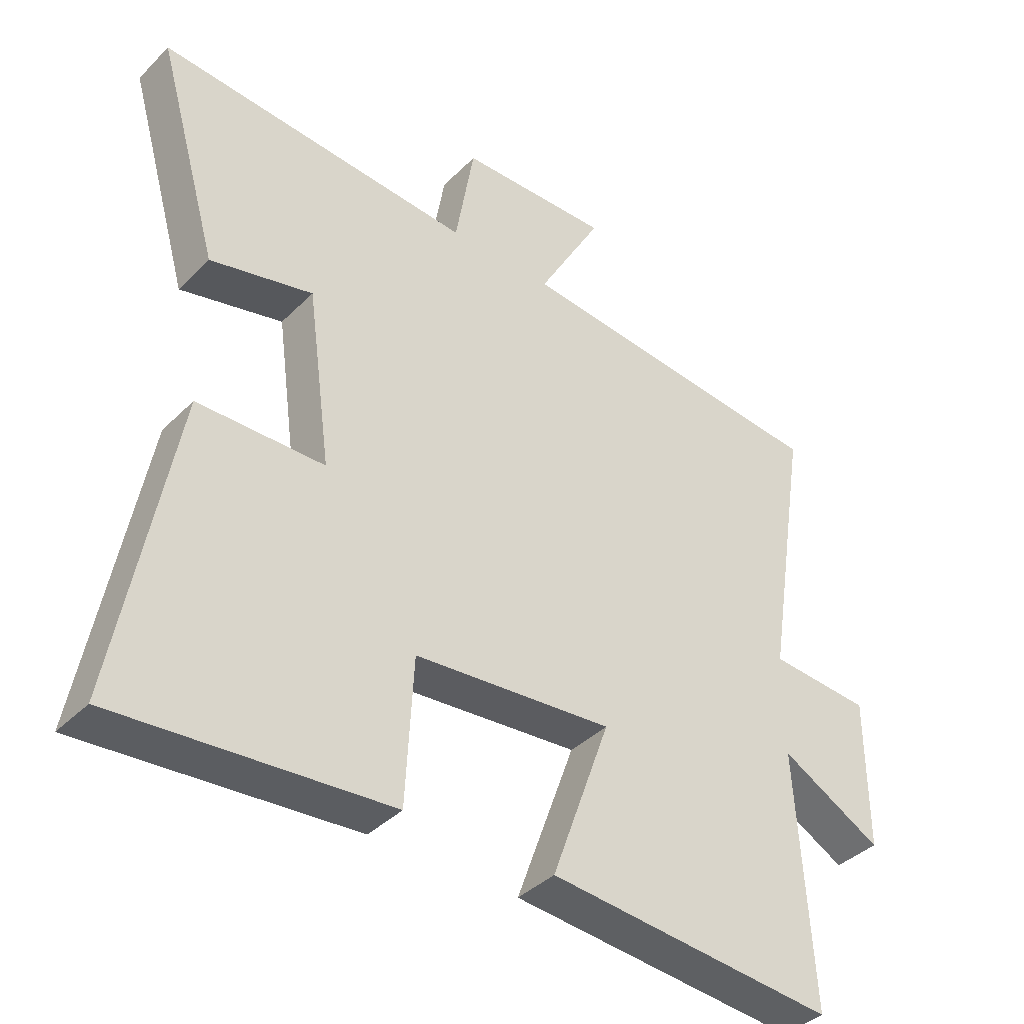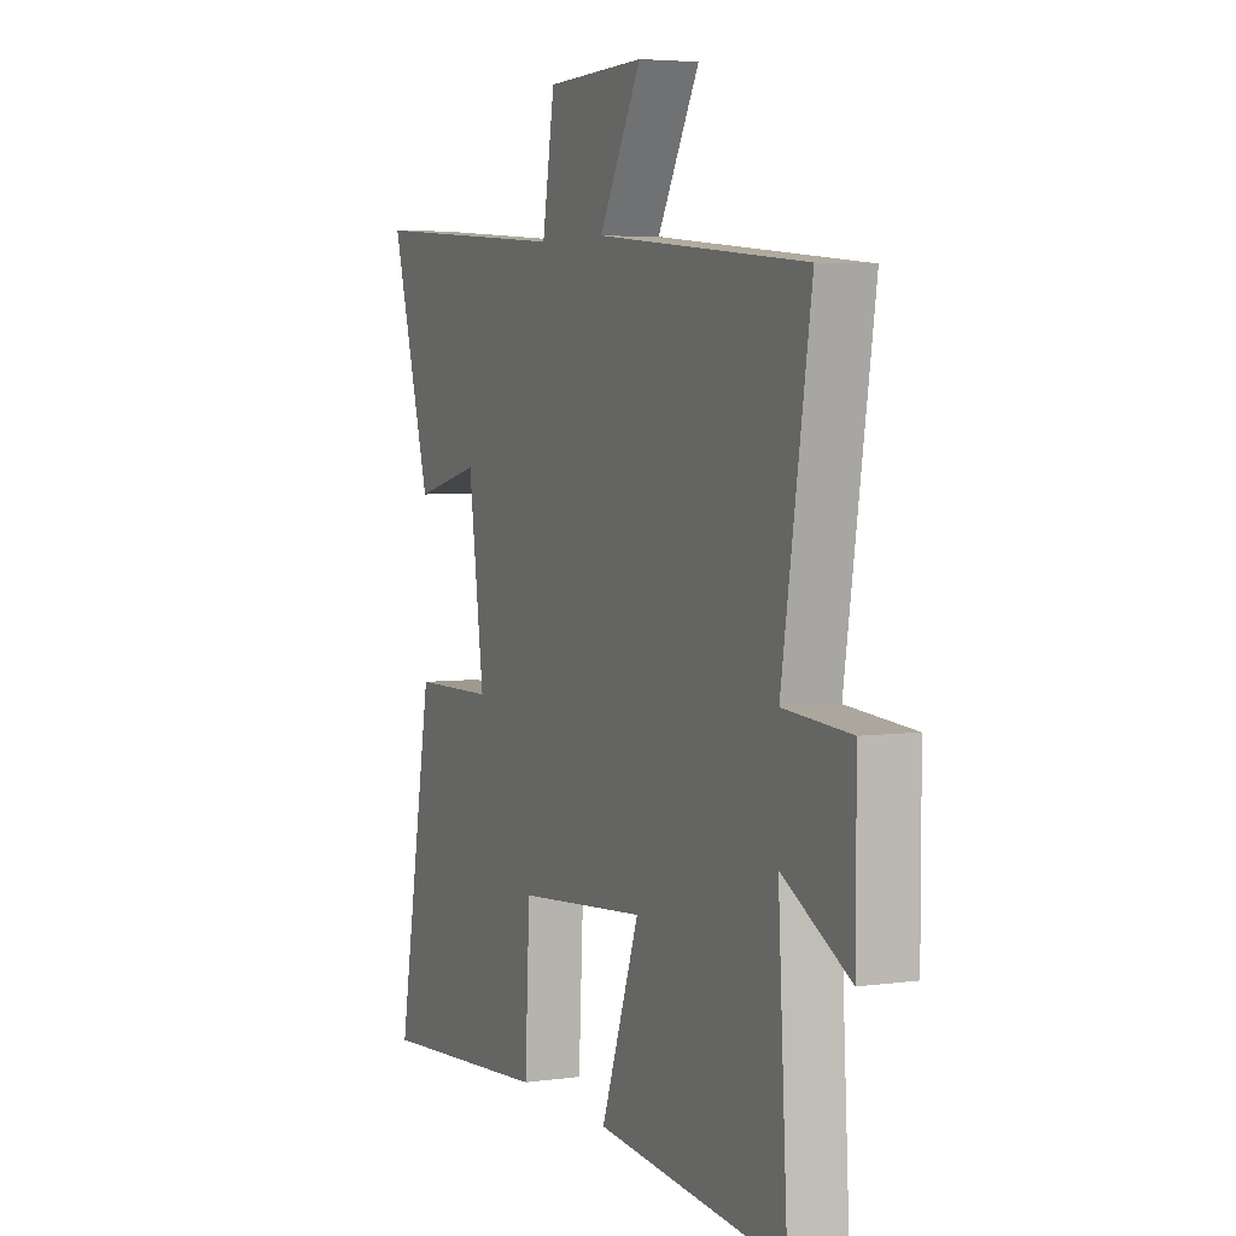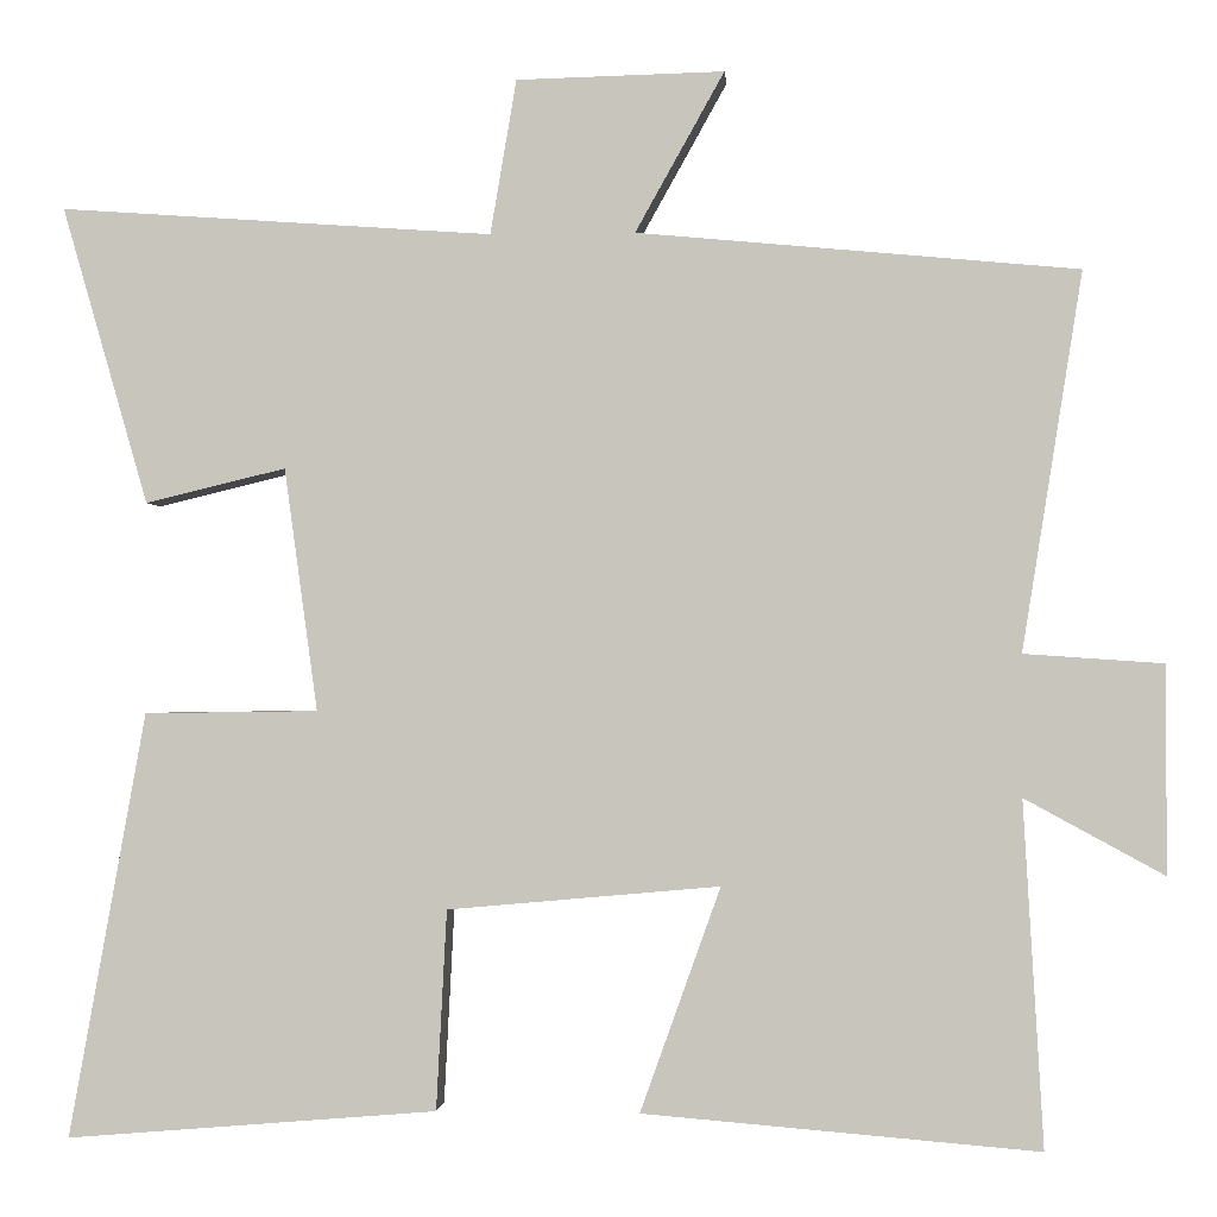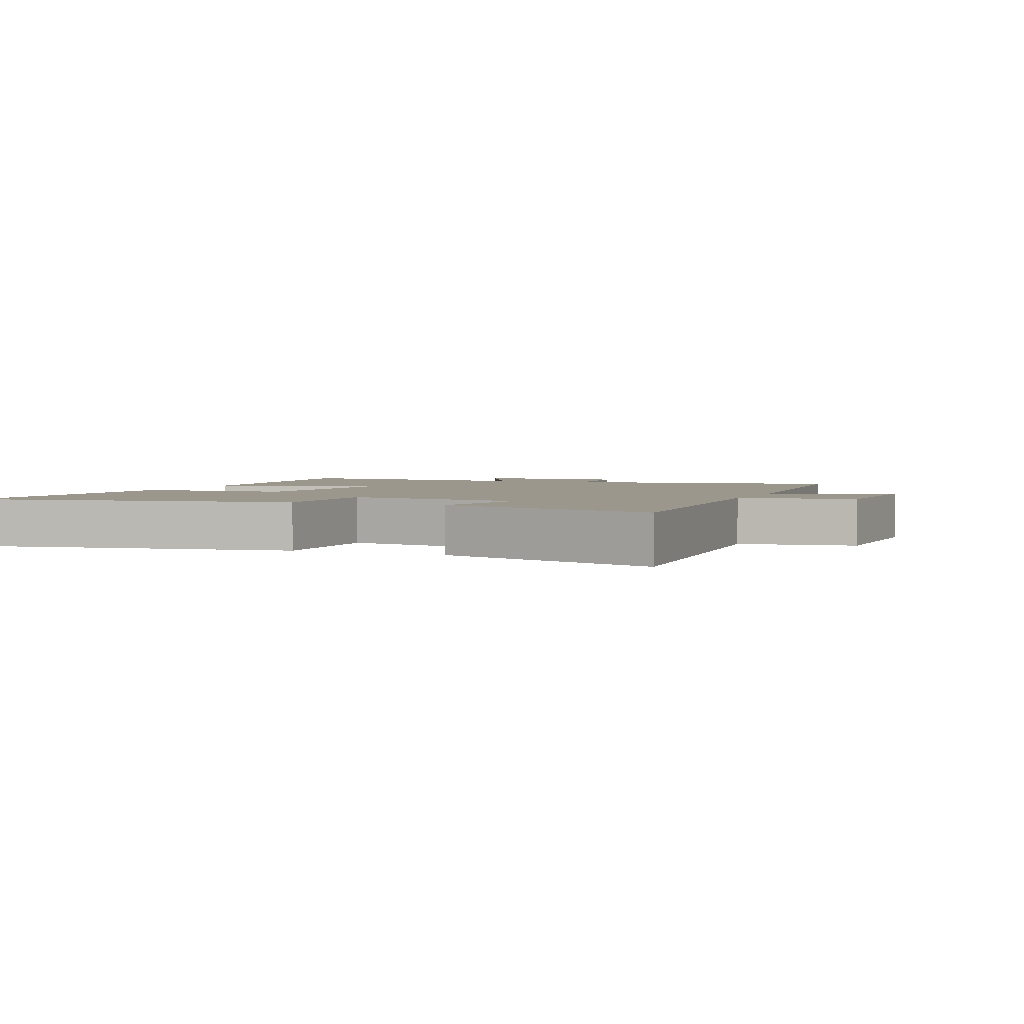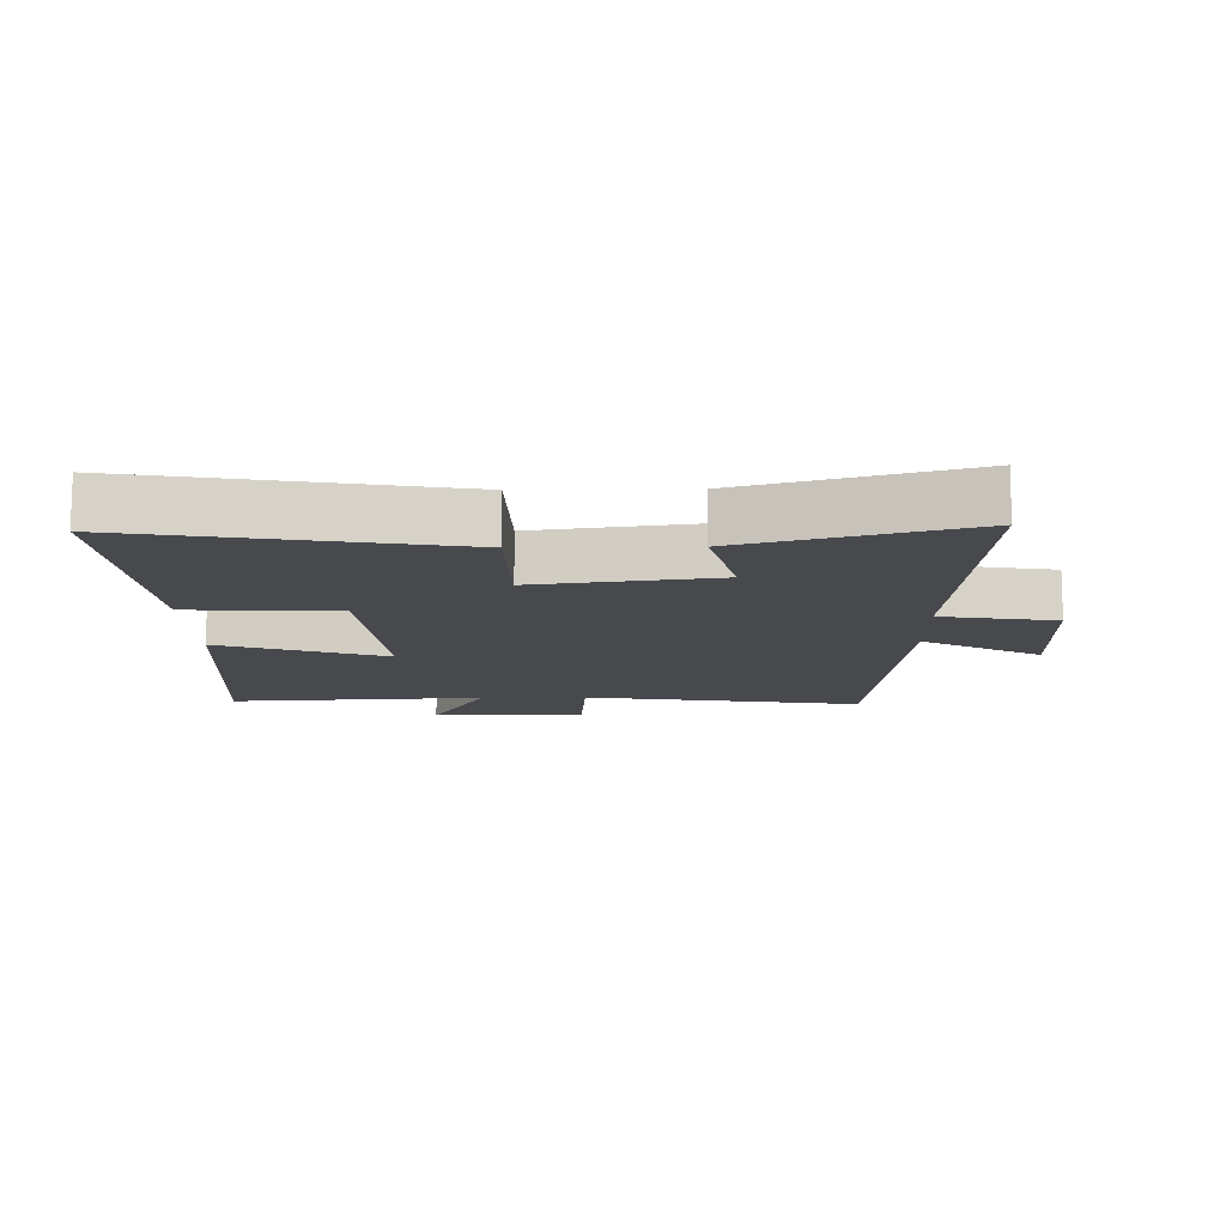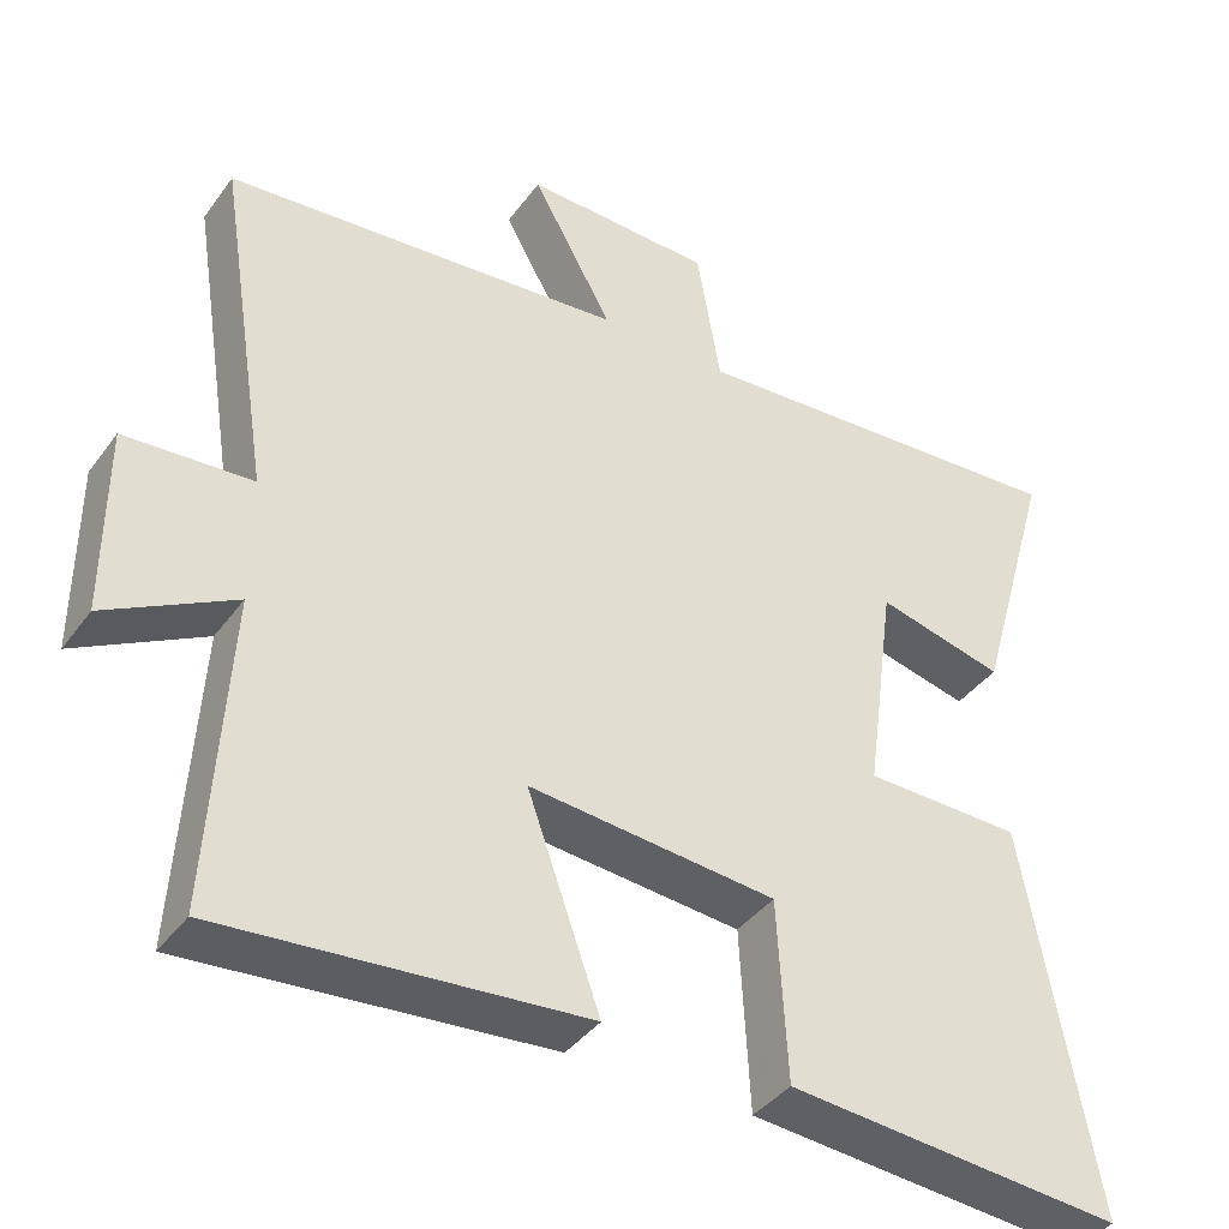
<metadata>
{"format":"obj","ext":"obj","renderer":"f3d","projection":"perspective","resolution":1024,"background":"white","views":[{"elev":-39.1,"azim":-39.3,"up":"+Z"},{"elev":4.6,"azim":66.0,"up":"+Z"},{"elev":-1.3,"azim":4.3,"up":"+Z"},{"elev":2.7,"azim":-67.2,"up":"+Y"},{"elev":-12.1,"azim":-88.9,"up":"+Y"},{"elev":-39.8,"azim":147.5,"up":"+Z"}]}
</metadata>
<code>
v -0.598 0.07 0.535
v -0.102 0.07 0.5
v -0.072 0.07 0.677
v 0.166 0.07 0.683
v 0.064 0.07 0.5
v 0.569 0.07 0.453
v 0.5 0.07 0.02
v 0.66 0.07 0.009
v 0.66 0.07 -0.229
v 0.5 0.07 -0.142
v 0.523 0.07 -0.538
v 0.069 0.07 -0.5
v 0.161 0.07 -0.243
v -0.151 0.07 -0.271
v -0.163 0.07 -0.5
v -0.588 0.07 -0.535
v -0.5 0.07 -0.048
v -0.301 0.07 -0.045
v -0.339 0.07 0.233
v -0.5 0.07 0.194
v -0.598 0 0.535
v -0.102 0 0.5
v -0.072 0 0.677
v 0.166 0 0.683
v 0.064 0 0.5
v 0.569 0 0.453
v 0.5 0 0.02
v 0.66 0 0.009
v 0.66 0 -0.229
v 0.5 0 -0.142
v 0.523 0 -0.538
v 0.069 0 -0.5
v 0.161 0 -0.243
v -0.151 0 -0.271
v -0.163 0 -0.5
v -0.588 0 -0.535
v -0.5 0 -0.048
v -0.301 0 -0.045
v -0.339 0 0.233
v -0.5 0 0.194
f 19 20 1 2
f 18 19 2
f 16 17 18
f 15 16 18
f 14 15 18
f 13 14 18 2
f 10 11 12 13
f 10 13 2 3
f 7 8 9 10
f 5 6 7
f 5 7 10
f 3 4 5
f 3 5 10
f 22 21 40 39
f 22 39 38
f 38 37 36
f 38 36 35
f 38 35 34
f 22 38 34 33
f 33 32 31 30
f 23 22 33 30
f 30 29 28 27
f 27 26 25
f 30 27 25
f 25 24 23
f 30 25 23
f 1 21 22 2
f 2 22 23 3
f 3 23 24 4
f 4 24 25 5
f 5 25 26 6
f 6 26 27 7
f 7 27 28 8
f 8 28 29 9
f 9 29 30 10
f 10 30 31 11
f 11 31 32 12
f 12 32 33 13
f 13 33 34 14
f 14 34 35 15
f 15 35 36 16
f 16 36 37 17
f 17 37 38 18
f 18 38 39 19
f 19 39 40 20
f 20 40 21 1

</code>
